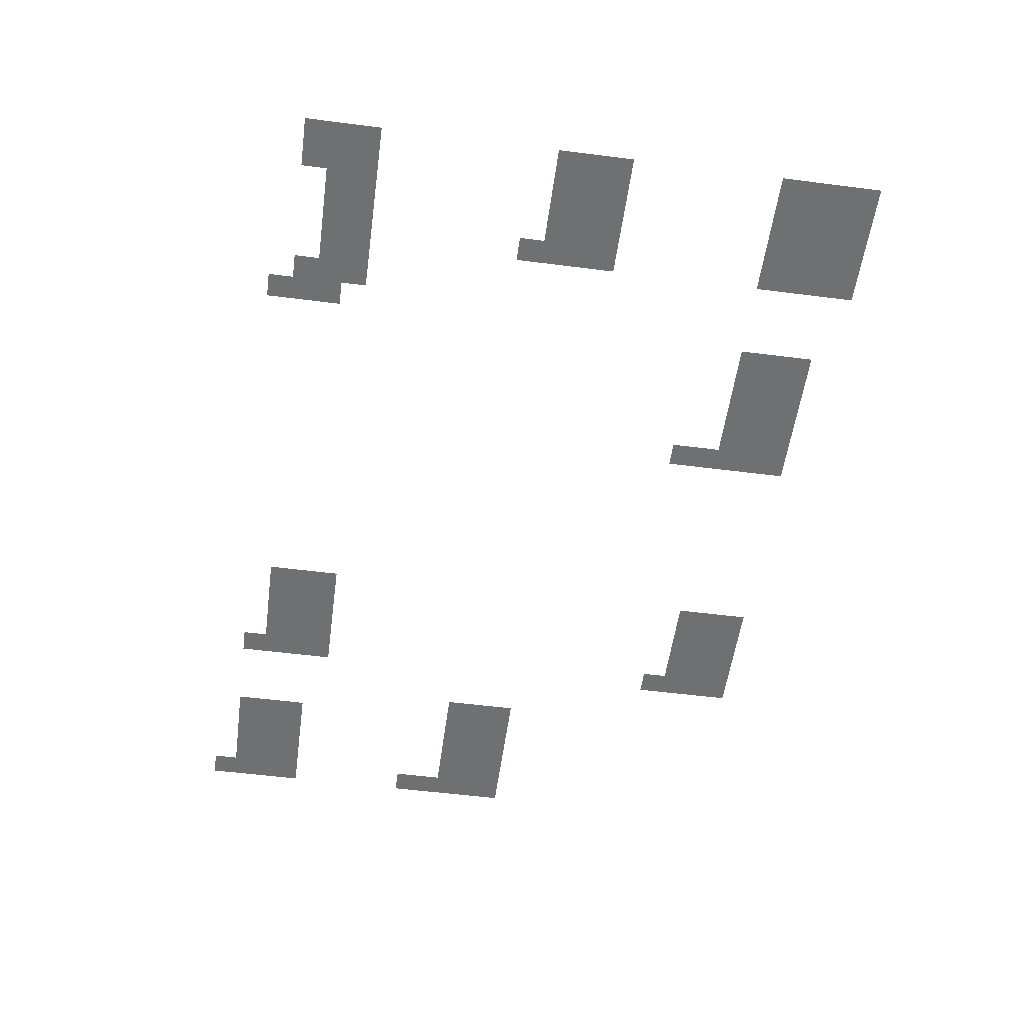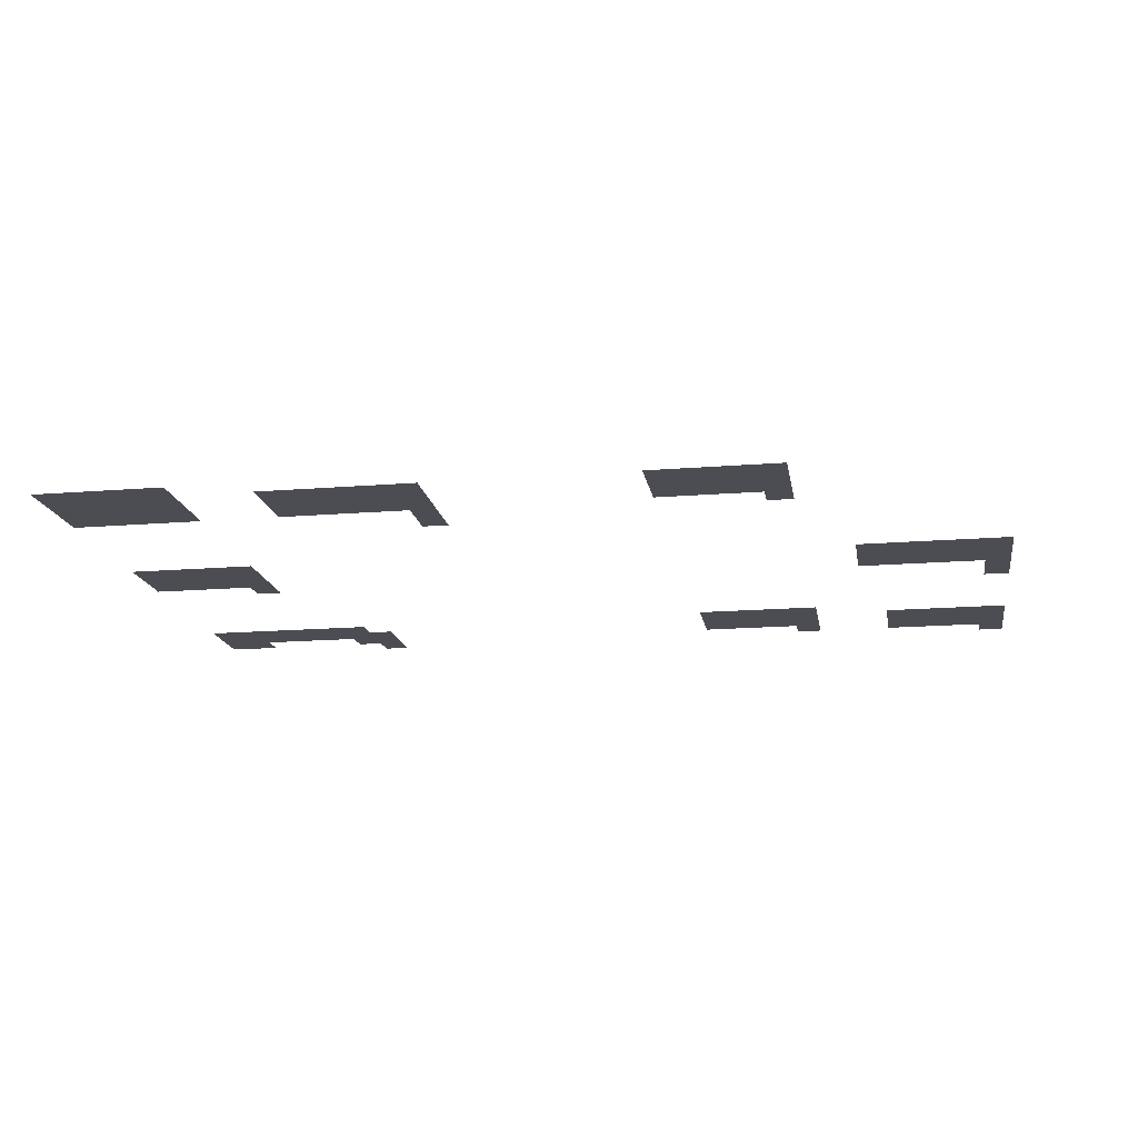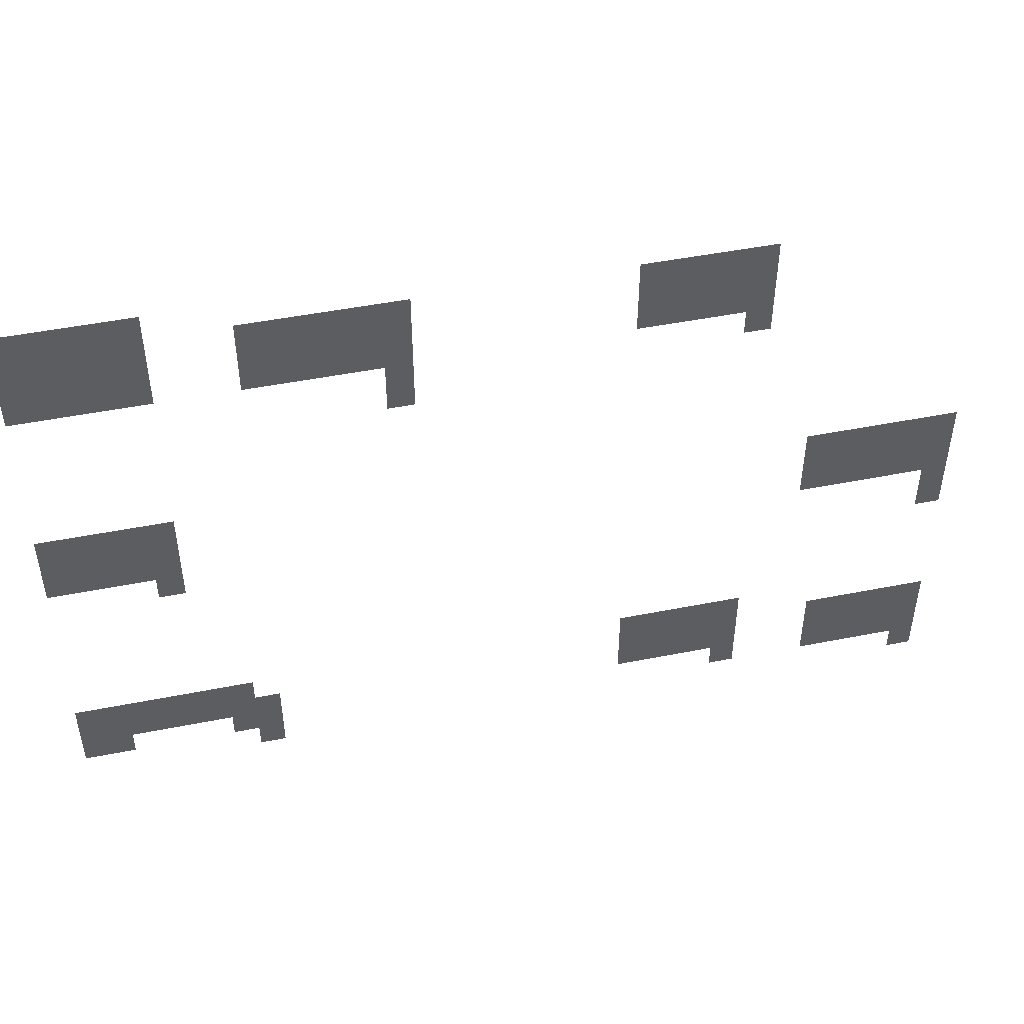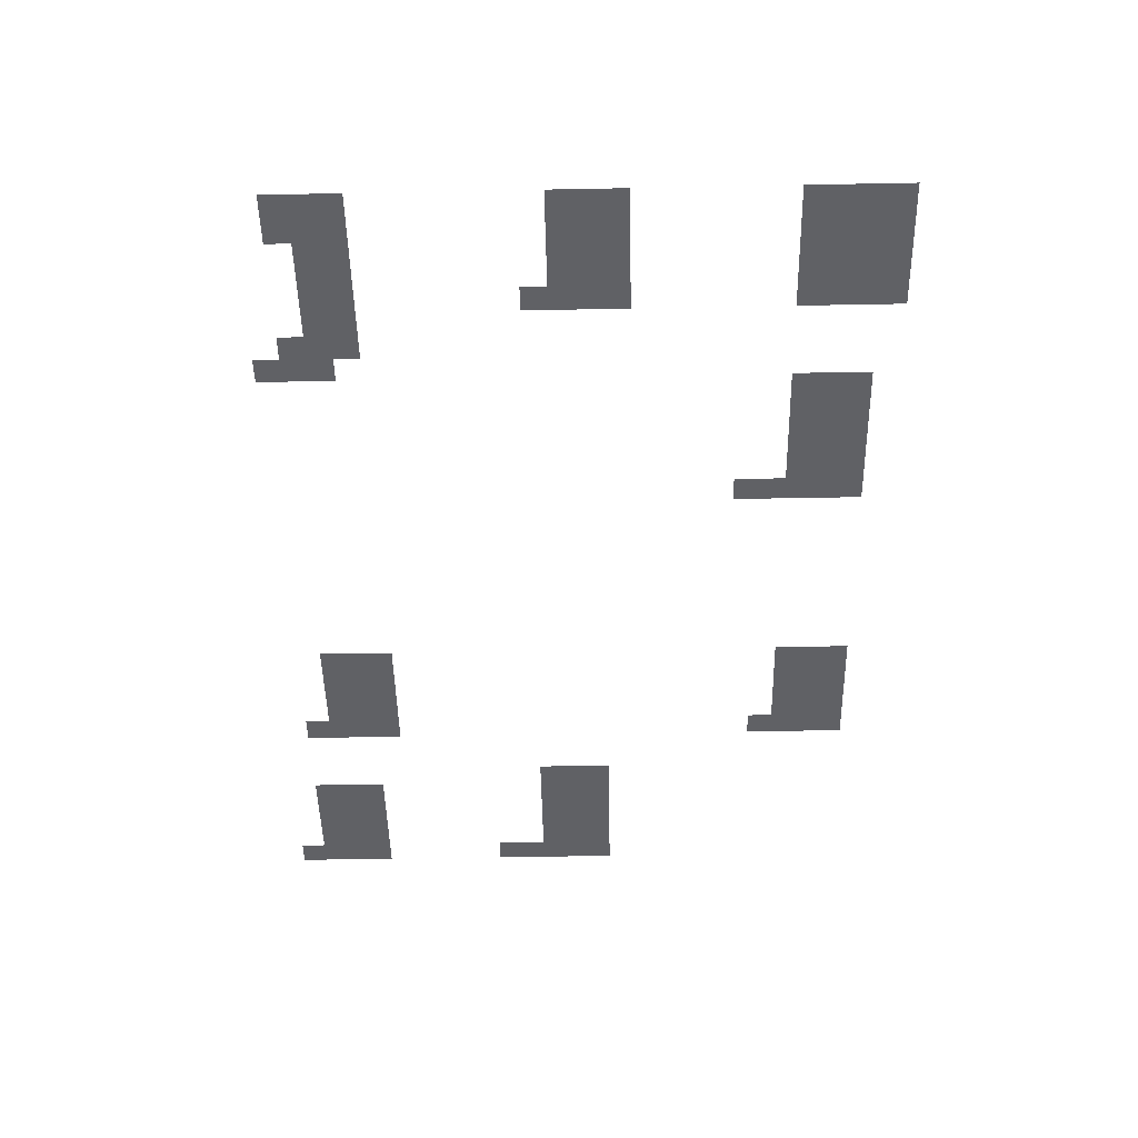
<metadata>
{"format":"obj","ext":"obj","renderer":"f3d","projection":"perspective","resolution":1024,"background":"white","views":[{"elev":-54.9,"azim":82.3,"up":"+Z"},{"elev":-16.4,"azim":-170.5,"up":"+Z"},{"elev":47.8,"azim":167.4,"up":"+Y"},{"elev":-48.8,"azim":91.2,"up":"+Z"}]}
</metadata>
<code>
v -1.6 -4.8 0
v -1.92 -4.8 0
v -1.92 -4.48 0
v -1.6 -4.48 0
v -1.92 -4.8 0
v -2.24 -4.8 0
v -2.24 -4.48 0
v -1.92 -4.48 0
v -2.24 -4.8 0
v -2.56 -4.8 0
v -2.56 -4.48 0
v -2.24 -4.48 0
v -2.56 -4.8 0
v -2.88 -4.8 0
v -2.88 -4.48 0
v -2.56 -4.48 0
v -2.88 -4.8 0
v -3.2 -4.8 0
v -3.2 -4.48 0
v -2.88 -4.48 0
v -1.6 -5.12 0
v -1.92 -5.12 0
v -1.92 -4.8 0
v -1.6 -4.8 0
v -1.92 -5.12 0
v -2.24 -5.12 0
v -2.24 -4.8 0
v -1.92 -4.8 0
v -2.24 -5.12 0
v -2.56 -5.12 0
v -2.56 -4.8 0
v -2.24 -4.8 0
v -2.56 -5.12 0
v -2.88 -5.12 0
v -2.88 -4.8 0
v -2.56 -4.8 0
v -2.88 -5.12 0
v -3.2 -5.12 0
v -3.2 -4.8 0
v -2.88 -4.8 0
v -4.16 -5.12 0
v -4.48 -5.12 0
v -4.48 -4.8 0
v -4.16 -4.8 0
v -4.48 -5.12 0
v -4.8 -5.12 0
v -4.8 -4.8 0
v -4.48 -4.8 0
v -4.8 -5.12 0
v -5.12 -5.12 0
v -5.12 -4.8 0
v -4.8 -4.8 0
v -5.12 -5.12 0
v -5.44 -5.12 0
v -5.44 -4.8 0
v -5.12 -4.8 0
v -5.44 -5.12 0
v -5.76 -5.12 0
v -5.76 -4.8 0
v -5.44 -4.8 0
v -5.76 -5.12 0
v -6.08 -5.12 0
v -6.08 -4.8 0
v -5.76 -4.8 0
v -8.64 -5.12 0
v -8.96 -5.12 0
v -8.96 -4.8 0
v -8.64 -4.8 0
v -8.96 -5.12 0
v -9.28 -5.12 0
v -9.28 -4.8 0
v -8.96 -4.8 0
v -9.28 -5.12 0
v -9.6 -5.12 0
v -9.6 -4.8 0
v -9.28 -4.8 0
v -9.6 -5.12 0
v -9.92 -5.12 0
v -9.92 -4.8 0
v -9.6 -4.8 0
v -9.92 -5.12 0
v -10.24 -5.12 0
v -10.24 -4.8 0
v -9.92 -4.8 0
v -1.6 -5.44 0
v -1.92 -5.44 0
v -1.92 -5.12 0
v -1.6 -5.12 0
v -1.92 -5.44 0
v -2.24 -5.44 0
v -2.24 -5.12 0
v -1.92 -5.12 0
v -2.24 -5.44 0
v -2.56 -5.44 0
v -2.56 -5.12 0
v -2.24 -5.12 0
v -2.56 -5.44 0
v -2.88 -5.44 0
v -2.88 -5.12 0
v -2.56 -5.12 0
v -2.88 -5.44 0
v -3.2 -5.44 0
v -3.2 -5.12 0
v -2.88 -5.12 0
v -4.16 -5.44 0
v -4.48 -5.44 0
v -4.48 -5.12 0
v -4.16 -5.12 0
v -4.48 -5.44 0
v -4.8 -5.44 0
v -4.8 -5.12 0
v -4.48 -5.12 0
v -4.8 -5.44 0
v -5.12 -5.44 0
v -5.12 -5.12 0
v -4.8 -5.12 0
v -5.12 -5.44 0
v -5.44 -5.44 0
v -5.44 -5.12 0
v -5.12 -5.12 0
v -5.44 -5.44 0
v -5.76 -5.44 0
v -5.76 -5.12 0
v -5.44 -5.12 0
v -5.76 -5.44 0
v -6.08 -5.44 0
v -6.08 -5.12 0
v -5.76 -5.12 0
v -8.64 -5.44 0
v -8.96 -5.44 0
v -8.96 -5.12 0
v -8.64 -5.12 0
v -8.96 -5.44 0
v -9.28 -5.44 0
v -9.28 -5.12 0
v -8.96 -5.12 0
v -9.28 -5.44 0
v -9.6 -5.44 0
v -9.6 -5.12 0
v -9.28 -5.12 0
v -9.6 -5.44 0
v -9.92 -5.44 0
v -9.92 -5.12 0
v -9.6 -5.12 0
v -9.92 -5.44 0
v -10.24 -5.44 0
v -10.24 -5.12 0
v -9.92 -5.12 0
v -1.6 -5.76 0
v -1.92 -5.76 0
v -1.92 -5.44 0
v -1.6 -5.44 0
v -1.92 -5.76 0
v -2.24 -5.76 0
v -2.24 -5.44 0
v -1.92 -5.44 0
v -2.24 -5.76 0
v -2.56 -5.76 0
v -2.56 -5.44 0
v -2.24 -5.44 0
v -2.56 -5.76 0
v -2.88 -5.76 0
v -2.88 -5.44 0
v -2.56 -5.44 0
v -2.88 -5.76 0
v -3.2 -5.76 0
v -3.2 -5.44 0
v -2.88 -5.44 0
v -4.16 -5.76 0
v -4.48 -5.76 0
v -4.48 -5.44 0
v -4.16 -5.44 0
v -4.48 -5.76 0
v -4.8 -5.76 0
v -4.8 -5.44 0
v -4.48 -5.44 0
v -4.8 -5.76 0
v -5.12 -5.76 0
v -5.12 -5.44 0
v -4.8 -5.44 0
v -5.12 -5.76 0
v -5.44 -5.76 0
v -5.44 -5.44 0
v -5.12 -5.44 0
v -5.44 -5.76 0
v -5.76 -5.76 0
v -5.76 -5.44 0
v -5.44 -5.44 0
v -5.76 -5.76 0
v -6.08 -5.76 0
v -6.08 -5.44 0
v -5.76 -5.44 0
v -8.64 -5.76 0
v -8.96 -5.76 0
v -8.96 -5.44 0
v -8.64 -5.44 0
v -8.96 -5.76 0
v -9.28 -5.76 0
v -9.28 -5.44 0
v -8.96 -5.44 0
v -9.28 -5.76 0
v -9.6 -5.76 0
v -9.6 -5.44 0
v -9.28 -5.44 0
v -9.6 -5.76 0
v -9.92 -5.76 0
v -9.92 -5.44 0
v -9.6 -5.44 0
v -9.92 -5.76 0
v -10.24 -5.76 0
v -10.24 -5.44 0
v -9.92 -5.44 0
v -5.76 -6.08 0
v -6.08 -6.08 0
v -6.08 -5.76 0
v -5.76 -5.76 0
v -9.92 -6.08 0
v -10.24 -6.08 0
v -10.24 -5.76 0
v -9.92 -5.76 0
v -5.76 -6.4 0
v -6.08 -6.4 0
v -6.08 -6.08 0
v -5.76 -6.08 0
v -1.6 -8 0
v -1.92 -8 0
v -1.92 -7.68 0
v -1.6 -7.68 0
v -1.92 -8 0
v -2.24 -8 0
v -2.24 -7.68 0
v -1.92 -7.68 0
v -2.24 -8 0
v -2.56 -8 0
v -2.56 -7.68 0
v -2.24 -7.68 0
v -2.56 -8 0
v -2.88 -8 0
v -2.88 -7.68 0
v -2.56 -7.68 0
v -2.88 -8 0
v -3.2 -8 0
v -3.2 -7.68 0
v -2.88 -7.68 0
v -1.6 -8.32 0
v -1.92 -8.32 0
v -1.92 -8 0
v -1.6 -8 0
v -1.92 -8.32 0
v -2.24 -8.32 0
v -2.24 -8 0
v -1.92 -8 0
v -2.24 -8.32 0
v -2.56 -8.32 0
v -2.56 -8 0
v -2.24 -8 0
v -2.56 -8.32 0
v -2.88 -8.32 0
v -2.88 -8 0
v -2.56 -8 0
v -2.88 -8.32 0
v -3.2 -8.32 0
v -3.2 -8 0
v -2.88 -8 0
v -10.88 -8.32 0
v -11.2 -8.32 0
v -11.2 -8 0
v -10.88 -8 0
v -11.2 -8.32 0
v -11.52 -8.32 0
v -11.52 -8 0
v -11.2 -8 0
v -11.52 -8.32 0
v -11.84 -8.32 0
v -11.84 -8 0
v -11.52 -8 0
v -11.84 -8.32 0
v -12.16 -8.32 0
v -12.16 -8 0
v -11.84 -8 0
v -12.16 -8.32 0
v -12.48 -8.32 0
v -12.48 -8 0
v -12.16 -8 0
v -12.48 -8.32 0
v -12.8 -8.32 0
v -12.8 -8 0
v -12.48 -8 0
v -1.6 -8.64 0
v -1.92 -8.64 0
v -1.92 -8.32 0
v -1.6 -8.32 0
v -1.92 -8.64 0
v -2.24 -8.64 0
v -2.24 -8.32 0
v -1.92 -8.32 0
v -2.24 -8.64 0
v -2.56 -8.64 0
v -2.56 -8.32 0
v -2.24 -8.32 0
v -2.56 -8.64 0
v -2.88 -8.64 0
v -2.88 -8.32 0
v -2.56 -8.32 0
v -2.88 -8.64 0
v -3.2 -8.64 0
v -3.2 -8.32 0
v -2.88 -8.32 0
v -10.88 -8.64 0
v -11.2 -8.64 0
v -11.2 -8.32 0
v -10.88 -8.32 0
v -11.2 -8.64 0
v -11.52 -8.64 0
v -11.52 -8.32 0
v -11.2 -8.32 0
v -11.52 -8.64 0
v -11.84 -8.64 0
v -11.84 -8.32 0
v -11.52 -8.32 0
v -11.84 -8.64 0
v -12.16 -8.64 0
v -12.16 -8.32 0
v -11.84 -8.32 0
v -12.16 -8.64 0
v -12.48 -8.64 0
v -12.48 -8.32 0
v -12.16 -8.32 0
v -12.48 -8.64 0
v -12.8 -8.64 0
v -12.8 -8.32 0
v -12.48 -8.32 0
v -2.88 -8.96 0
v -3.2 -8.96 0
v -3.2 -8.64 0
v -2.88 -8.64 0
v -10.88 -8.96 0
v -11.2 -8.96 0
v -11.2 -8.64 0
v -10.88 -8.64 0
v -11.2 -8.96 0
v -11.52 -8.96 0
v -11.52 -8.64 0
v -11.2 -8.64 0
v -11.52 -8.96 0
v -11.84 -8.96 0
v -11.84 -8.64 0
v -11.52 -8.64 0
v -11.84 -8.96 0
v -12.16 -8.96 0
v -12.16 -8.64 0
v -11.84 -8.64 0
v -12.16 -8.96 0
v -12.48 -8.96 0
v -12.48 -8.64 0
v -12.16 -8.64 0
v -12.48 -8.96 0
v -12.8 -8.96 0
v -12.8 -8.64 0
v -12.48 -8.64 0
v -12.48 -9.28 0
v -12.8 -9.28 0
v -12.8 -8.96 0
v -12.48 -8.96 0
v -12.48 -9.6 0
v -12.8 -9.6 0
v -12.8 -9.28 0
v -12.48 -9.28 0
v -1.6 -11.2 0
v -1.92 -11.2 0
v -1.92 -10.88 0
v -1.6 -10.88 0
v -1.92 -11.2 0
v -2.24 -11.2 0
v -2.24 -10.88 0
v -1.92 -10.88 0
v -2.24 -11.2 0
v -2.56 -11.2 0
v -2.56 -10.88 0
v -2.24 -10.88 0
v -2.56 -11.2 0
v -2.88 -11.2 0
v -2.88 -10.88 0
v -2.56 -10.88 0
v -2.88 -11.2 0
v -3.2 -11.2 0
v -3.2 -10.88 0
v -2.88 -10.88 0
v -3.2 -11.2 0
v -3.52 -11.2 0
v -3.52 -10.88 0
v -3.2 -10.88 0
v -3.52 -11.2 0
v -3.84 -11.2 0
v -3.84 -10.88 0
v -3.52 -10.88 0
v -8.64 -11.2 0
v -8.96 -11.2 0
v -8.96 -10.88 0
v -8.64 -10.88 0
v -8.96 -11.2 0
v -9.28 -11.2 0
v -9.28 -10.88 0
v -8.96 -10.88 0
v -9.28 -11.2 0
v -9.6 -11.2 0
v -9.6 -10.88 0
v -9.28 -10.88 0
v -9.6 -11.2 0
v -9.92 -11.2 0
v -9.92 -10.88 0
v -9.6 -10.88 0
v -9.92 -11.2 0
v -10.24 -11.2 0
v -10.24 -10.88 0
v -9.92 -10.88 0
v -1.6 -11.52 0
v -1.92 -11.52 0
v -1.92 -11.2 0
v -1.6 -11.2 0
v -1.92 -11.52 0
v -2.24 -11.52 0
v -2.24 -11.2 0
v -1.92 -11.2 0
v -2.24 -11.52 0
v -2.56 -11.52 0
v -2.56 -11.2 0
v -2.24 -11.2 0
v -2.56 -11.52 0
v -2.88 -11.52 0
v -2.88 -11.2 0
v -2.56 -11.2 0
v -2.88 -11.52 0
v -3.2 -11.52 0
v -3.2 -11.2 0
v -2.88 -11.2 0
v -3.2 -11.52 0
v -3.52 -11.52 0
v -3.52 -11.2 0
v -3.2 -11.2 0
v -3.52 -11.52 0
v -3.84 -11.52 0
v -3.84 -11.2 0
v -3.52 -11.2 0
v -3.84 -11.52 0
v -4.16 -11.52 0
v -4.16 -11.2 0
v -3.84 -11.2 0
v -8.64 -11.52 0
v -8.96 -11.52 0
v -8.96 -11.2 0
v -8.64 -11.2 0
v -8.96 -11.52 0
v -9.28 -11.52 0
v -9.28 -11.2 0
v -8.96 -11.2 0
v -9.28 -11.52 0
v -9.6 -11.52 0
v -9.6 -11.2 0
v -9.28 -11.2 0
v -9.6 -11.52 0
v -9.92 -11.52 0
v -9.92 -11.2 0
v -9.6 -11.2 0
v -9.92 -11.52 0
v -10.24 -11.52 0
v -10.24 -11.2 0
v -9.92 -11.2 0
v -11.2 -11.52 0
v -11.52 -11.52 0
v -11.52 -11.2 0
v -11.2 -11.2 0
v -11.52 -11.52 0
v -11.84 -11.52 0
v -11.84 -11.2 0
v -11.52 -11.2 0
v -11.84 -11.52 0
v -12.16 -11.52 0
v -12.16 -11.2 0
v -11.84 -11.2 0
v -12.16 -11.52 0
v -12.48 -11.52 0
v -12.48 -11.2 0
v -12.16 -11.2 0
v -12.48 -11.52 0
v -12.8 -11.52 0
v -12.8 -11.2 0
v -12.48 -11.2 0
v -1.6 -11.84 0
v -1.92 -11.84 0
v -1.92 -11.52 0
v -1.6 -11.52 0
v -1.92 -11.84 0
v -2.24 -11.84 0
v -2.24 -11.52 0
v -1.92 -11.52 0
v -3.52 -11.84 0
v -3.84 -11.84 0
v -3.84 -11.52 0
v -3.52 -11.52 0
v -3.84 -11.84 0
v -4.16 -11.84 0
v -4.16 -11.52 0
v -3.84 -11.52 0
v -8.64 -11.84 0
v -8.96 -11.84 0
v -8.96 -11.52 0
v -8.64 -11.52 0
v -8.96 -11.84 0
v -9.28 -11.84 0
v -9.28 -11.52 0
v -8.96 -11.52 0
v -9.28 -11.84 0
v -9.6 -11.84 0
v -9.6 -11.52 0
v -9.28 -11.52 0
v -9.6 -11.84 0
v -9.92 -11.84 0
v -9.92 -11.52 0
v -9.6 -11.52 0
v -9.92 -11.84 0
v -10.24 -11.84 0
v -10.24 -11.52 0
v -9.92 -11.52 0
v -11.2 -11.84 0
v -11.52 -11.84 0
v -11.52 -11.52 0
v -11.2 -11.52 0
v -11.52 -11.84 0
v -11.84 -11.84 0
v -11.84 -11.52 0
v -11.52 -11.52 0
v -11.84 -11.84 0
v -12.16 -11.84 0
v -12.16 -11.52 0
v -11.84 -11.52 0
v -12.16 -11.84 0
v -12.48 -11.84 0
v -12.48 -11.52 0
v -12.16 -11.52 0
v -12.48 -11.84 0
v -12.8 -11.84 0
v -12.8 -11.52 0
v -12.48 -11.52 0
v -3.84 -12.16 0
v -4.16 -12.16 0
v -4.16 -11.84 0
v -3.84 -11.84 0
v -9.92 -12.16 0
v -10.24 -12.16 0
v -10.24 -11.84 0
v -9.92 -11.84 0
v -11.2 -12.16 0
v -11.52 -12.16 0
v -11.52 -11.84 0
v -11.2 -11.84 0
v -11.52 -12.16 0
v -11.84 -12.16 0
v -11.84 -11.84 0
v -11.52 -11.84 0
v -11.84 -12.16 0
v -12.16 -12.16 0
v -12.16 -11.84 0
v -11.84 -11.84 0
v -12.16 -12.16 0
v -12.48 -12.16 0
v -12.48 -11.84 0
v -12.16 -11.84 0
v -12.48 -12.16 0
v -12.8 -12.16 0
v -12.8 -11.84 0
v -12.48 -11.84 0
v -12.48 -12.48 0
v -12.8 -12.48 0
v -12.8 -12.16 0
v -12.48 -12.16 0
g CastleOutDoors_mesh_0015
f 1 2 3 4
f 5 6 7 8
f 9 10 11 12
f 13 14 15 16
f 17 18 19 20
f 21 22 23 24
f 25 26 27 28
f 29 30 31 32
f 33 34 35 36
f 37 38 39 40
f 41 42 43 44
f 45 46 47 48
f 49 50 51 52
f 53 54 55 56
f 57 58 59 60
f 61 62 63 64
f 65 66 67 68
f 69 70 71 72
f 73 74 75 76
f 77 78 79 80
f 81 82 83 84
f 85 86 87 88
f 89 90 91 92
f 93 94 95 96
f 97 98 99 100
f 101 102 103 104
f 105 106 107 108
f 109 110 111 112
f 113 114 115 116
f 117 118 119 120
f 121 122 123 124
f 125 126 127 128
f 129 130 131 132
f 133 134 135 136
f 137 138 139 140
f 141 142 143 144
f 145 146 147 148
f 149 150 151 152
f 153 154 155 156
f 157 158 159 160
f 161 162 163 164
f 165 166 167 168
f 169 170 171 172
f 173 174 175 176
f 177 178 179 180
f 181 182 183 184
f 185 186 187 188
f 189 190 191 192
f 193 194 195 196
f 197 198 199 200
f 201 202 203 204
f 205 206 207 208
f 209 210 211 212
f 213 214 215 216
f 217 218 219 220
f 221 222 223 224
f 225 226 227 228
f 229 230 231 232
f 233 234 235 236
f 237 238 239 240
f 241 242 243 244
f 245 246 247 248
f 249 250 251 252
f 253 254 255 256
f 257 258 259 260
f 261 262 263 264
f 265 266 267 268
f 269 270 271 272
f 273 274 275 276
f 277 278 279 280
f 281 282 283 284
f 285 286 287 288
f 289 290 291 292
f 293 294 295 296
f 297 298 299 300
f 301 302 303 304
f 305 306 307 308
f 309 310 311 312
f 313 314 315 316
f 317 318 319 320
f 321 322 323 324
f 325 326 327 328
f 329 330 331 332
f 333 334 335 336
f 337 338 339 340
f 341 342 343 344
f 345 346 347 348
f 349 350 351 352
f 353 354 355 356
f 357 358 359 360
f 361 362 363 364
f 365 366 367 368
f 369 370 371 372
f 373 374 375 376
f 377 378 379 380
f 381 382 383 384
f 385 386 387 388
f 389 390 391 392
f 393 394 395 396
f 397 398 399 400
f 401 402 403 404
f 405 406 407 408
f 409 410 411 412
f 413 414 415 416
f 417 418 419 420
f 421 422 423 424
f 425 426 427 428
f 429 430 431 432
f 433 434 435 436
f 437 438 439 440
f 441 442 443 444
f 445 446 447 448
f 449 450 451 452
f 453 454 455 456
f 457 458 459 460
f 461 462 463 464
f 465 466 467 468
f 469 470 471 472
f 473 474 475 476
f 477 478 479 480
f 481 482 483 484
f 485 486 487 488
f 489 490 491 492
f 493 494 495 496
f 497 498 499 500
f 501 502 503 504
f 505 506 507 508
f 509 510 511 512
f 513 514 515 516
f 517 518 519 520
f 521 522 523 524
f 525 526 527 528
f 529 530 531 532
f 533 534 535 536
f 537 538 539 540
f 541 542 543 544
f 545 546 547 548
f 549 550 551 552
f 553 554 555 556
f 557 558 559 560
f 561 562 563 564
f 565 566 567 568
f 569 570 571 572
f 573 574 575 576

</code>
